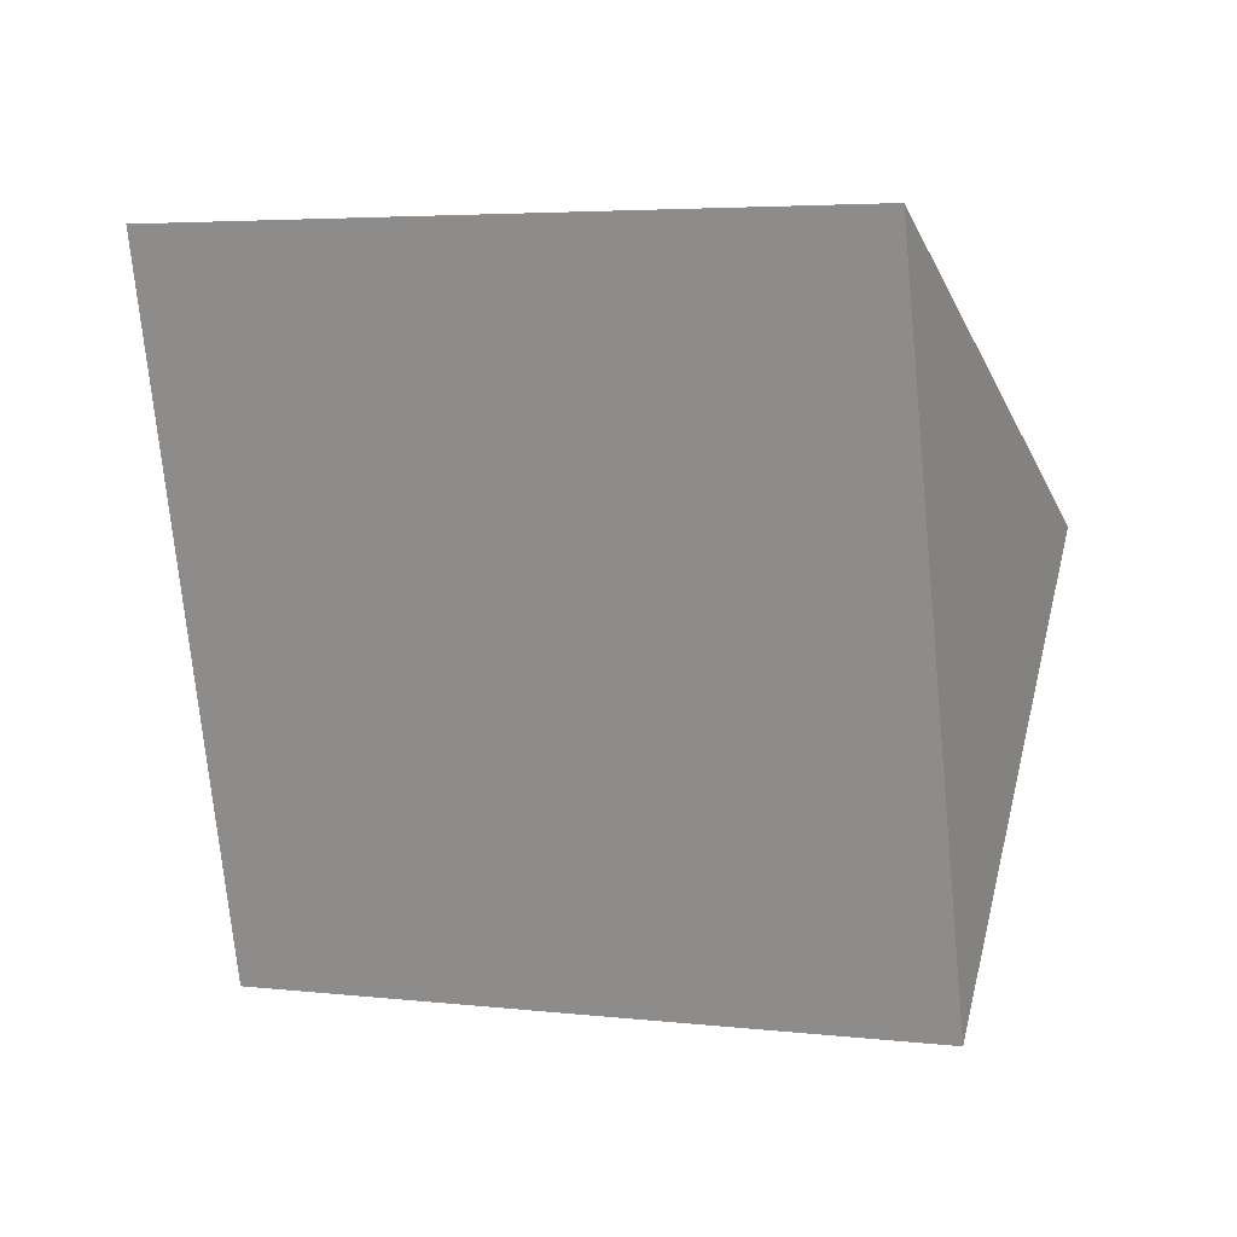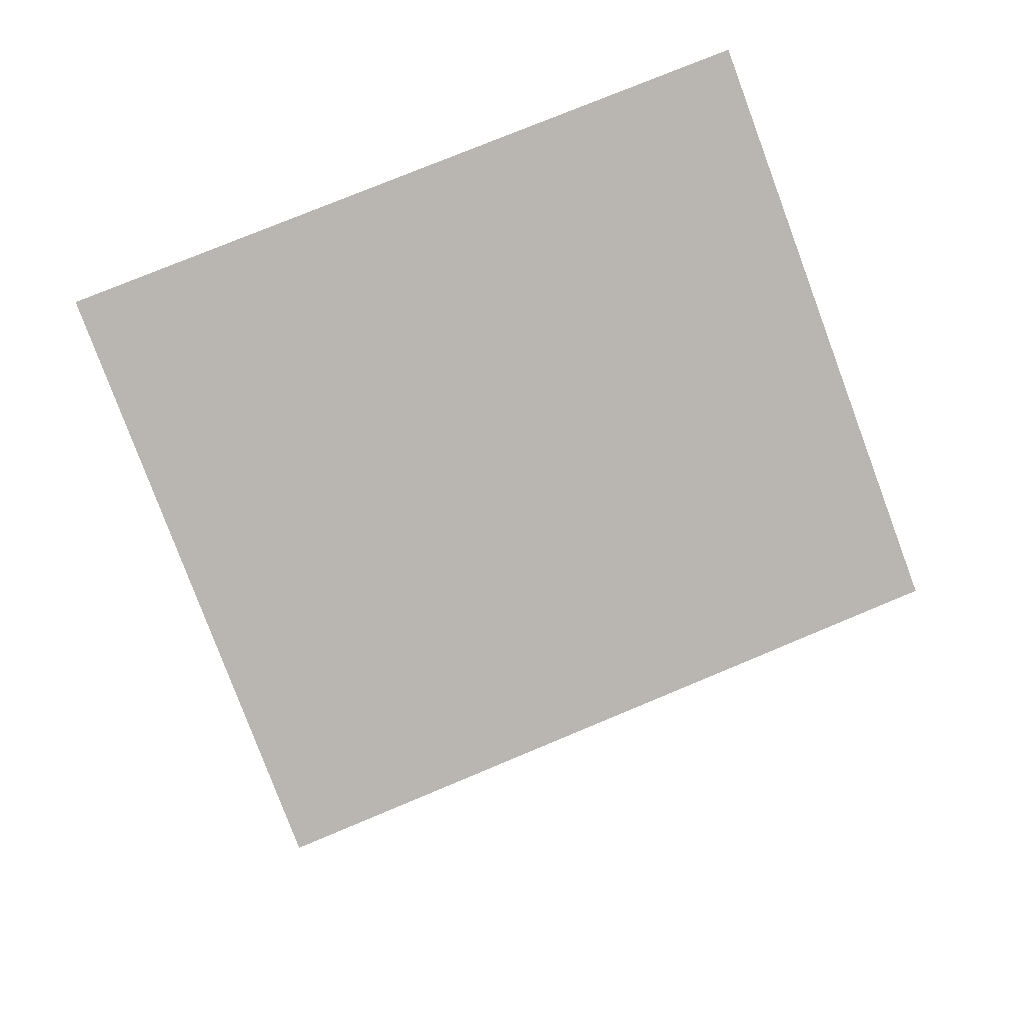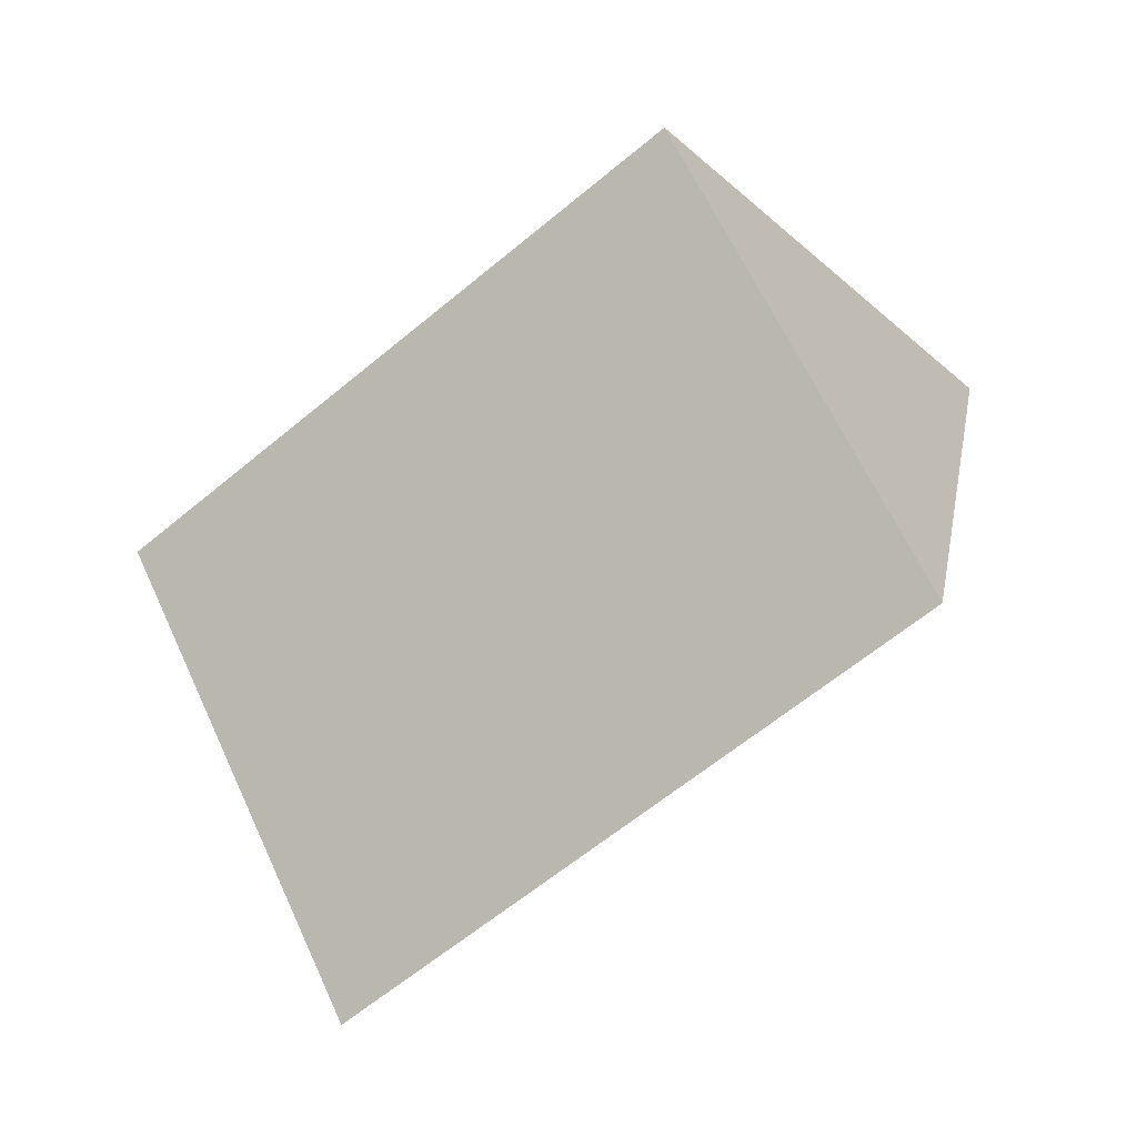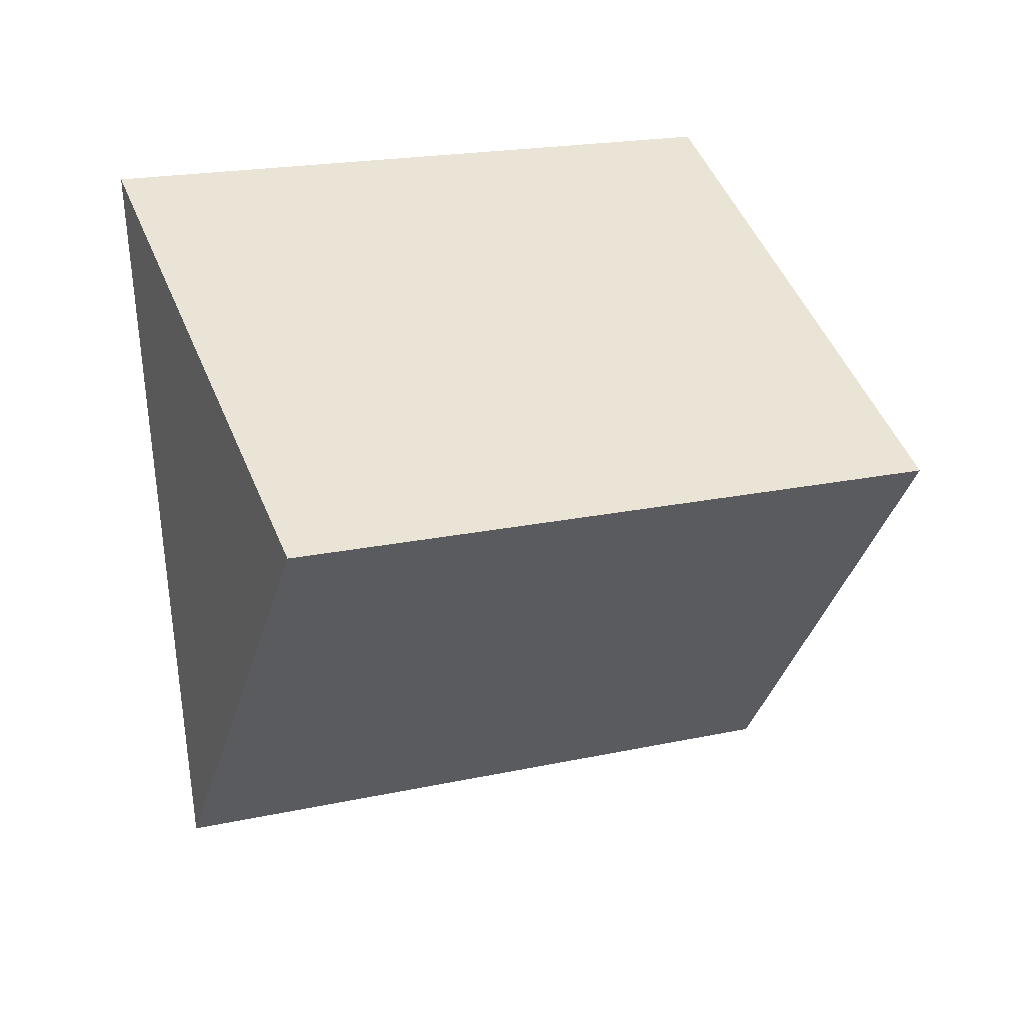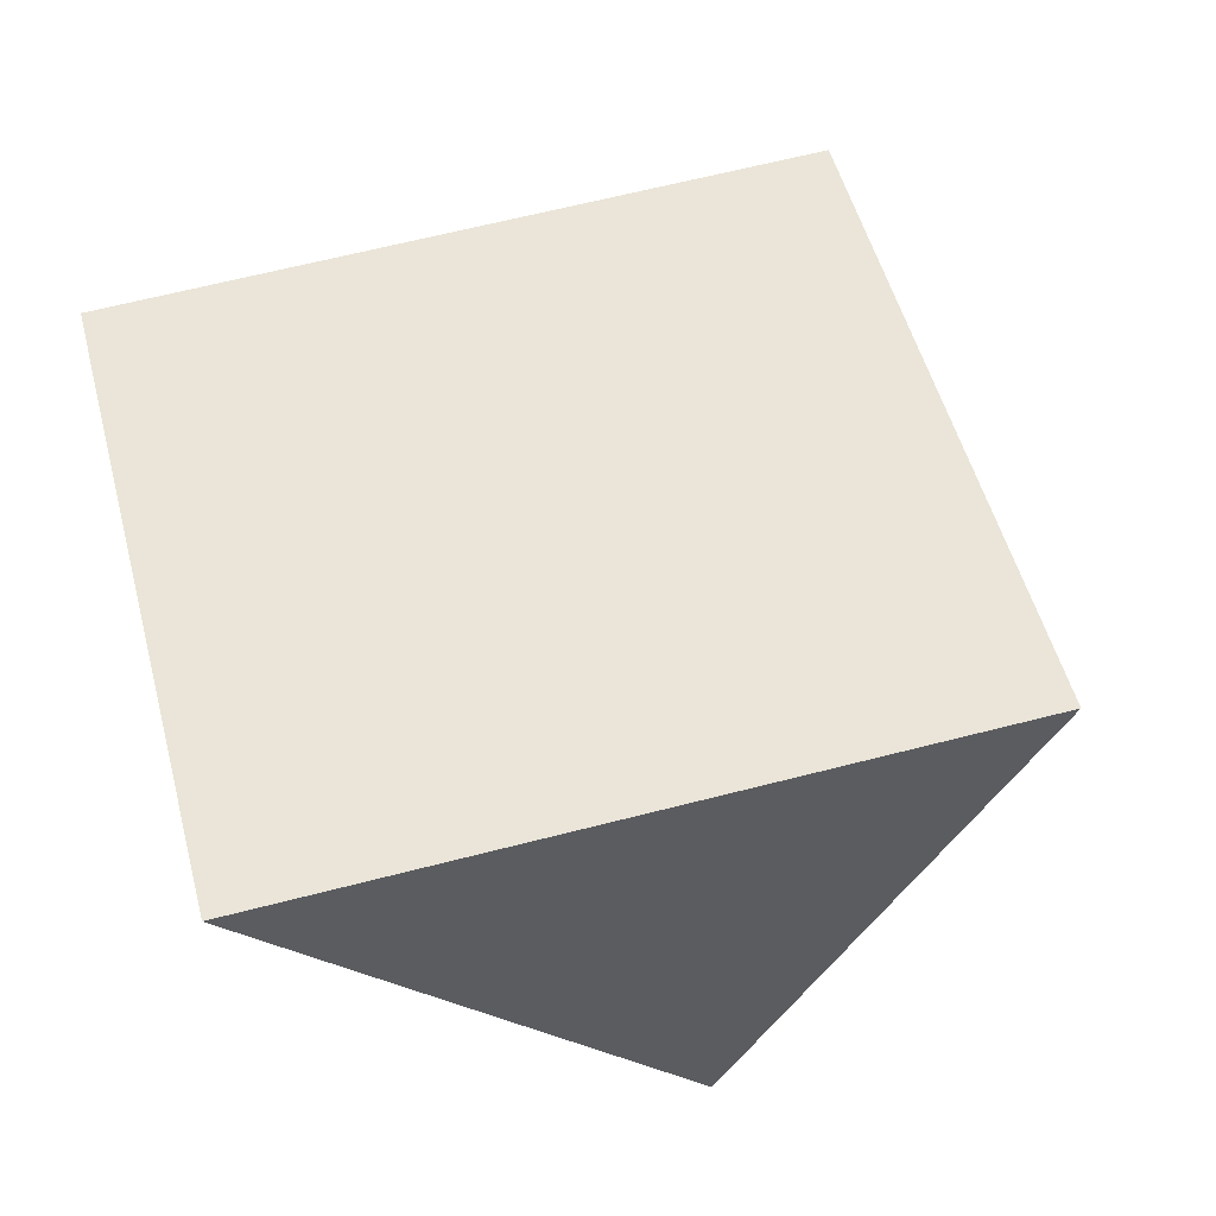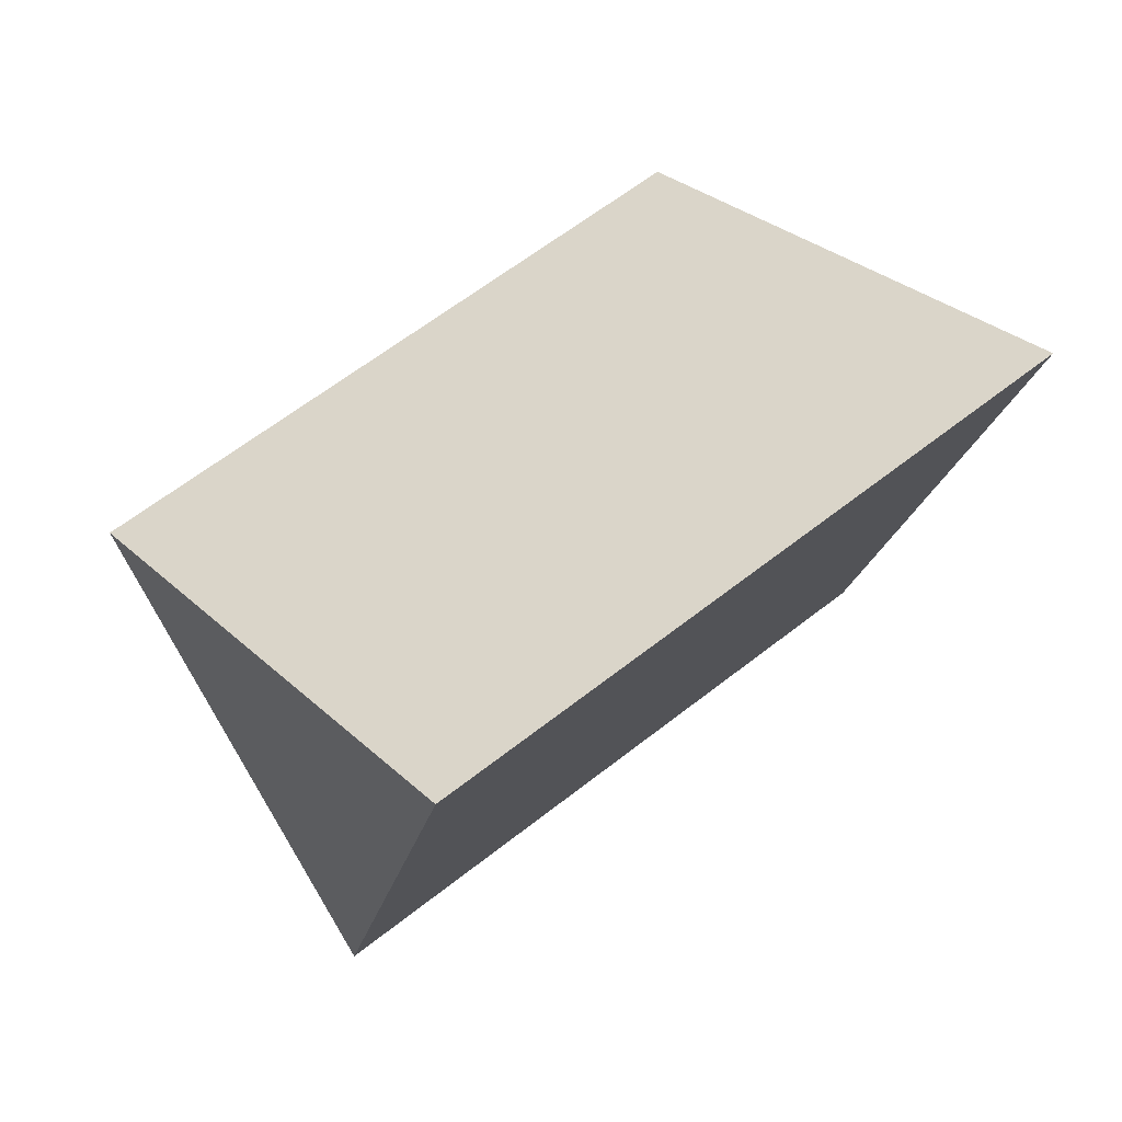
<metadata>
{"format":"obj","ext":"obj","renderer":"f3d","projection":"perspective","resolution":1024,"background":"white","views":[{"elev":4.0,"azim":73.6,"up":"+Z"},{"elev":73.5,"azim":-151.7,"up":"+Z"},{"elev":-60.1,"azim":-88.0,"up":"+Z"},{"elev":18.0,"azim":-152.7,"up":"+Z"},{"elev":-76.6,"azim":113.1,"up":"+Y"},{"elev":60.2,"azim":12.0,"up":"+Z"}]}
</metadata>
<code>
o board-02a_lowPoly.001_Cube.038
v 0.04307 -0.9121 1.842
v -0.5529 -0.4329 1.455
v -0.1646 -0.7452 0.8422
v -0.5835 -1.691 1.842
v -1.18 -1.212 1.455
v -0.7912 -1.524 0.8422
f 2 1 3
f 5 6 4
f 5 2 3
f 6 3 1
f 4 1 2
f 5 3 6
f 6 1 4
f 4 2 5

</code>
